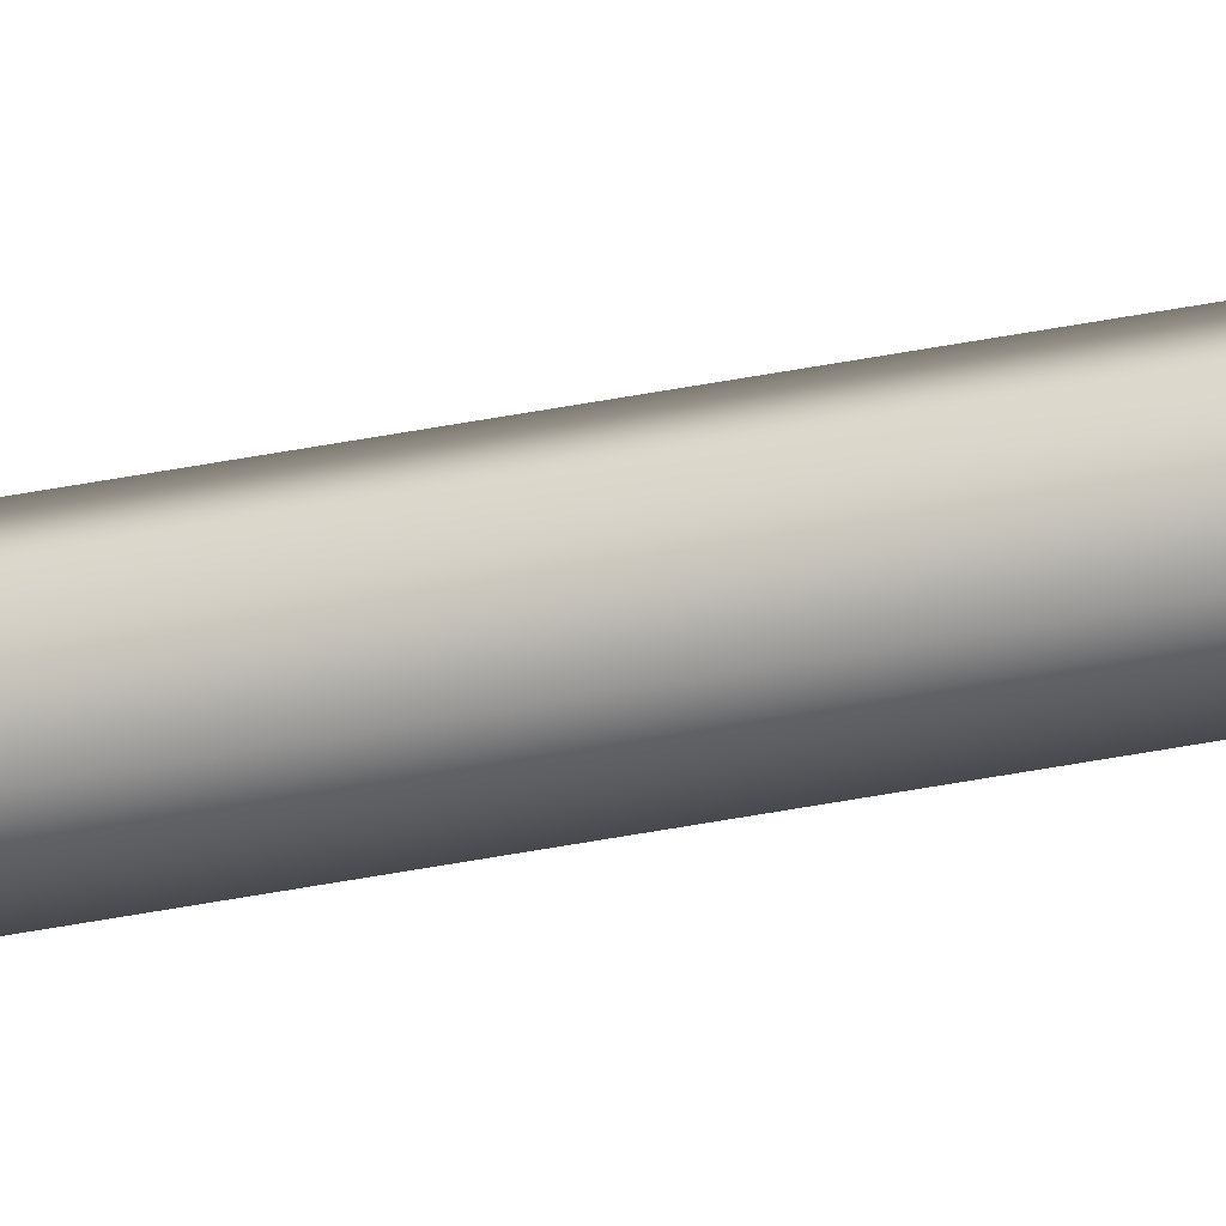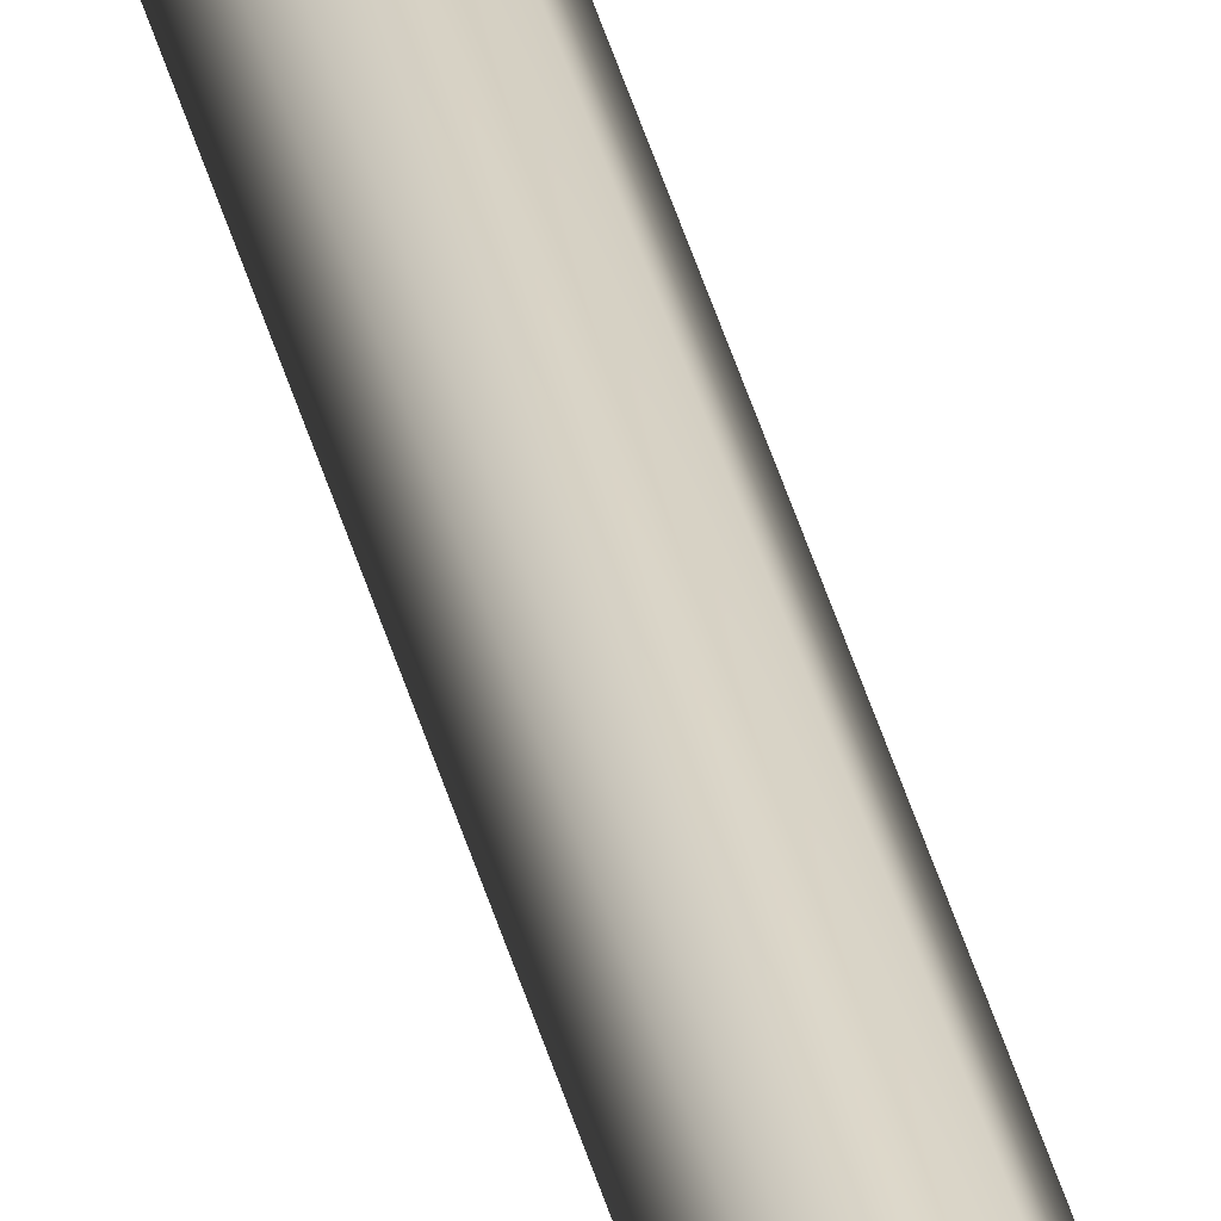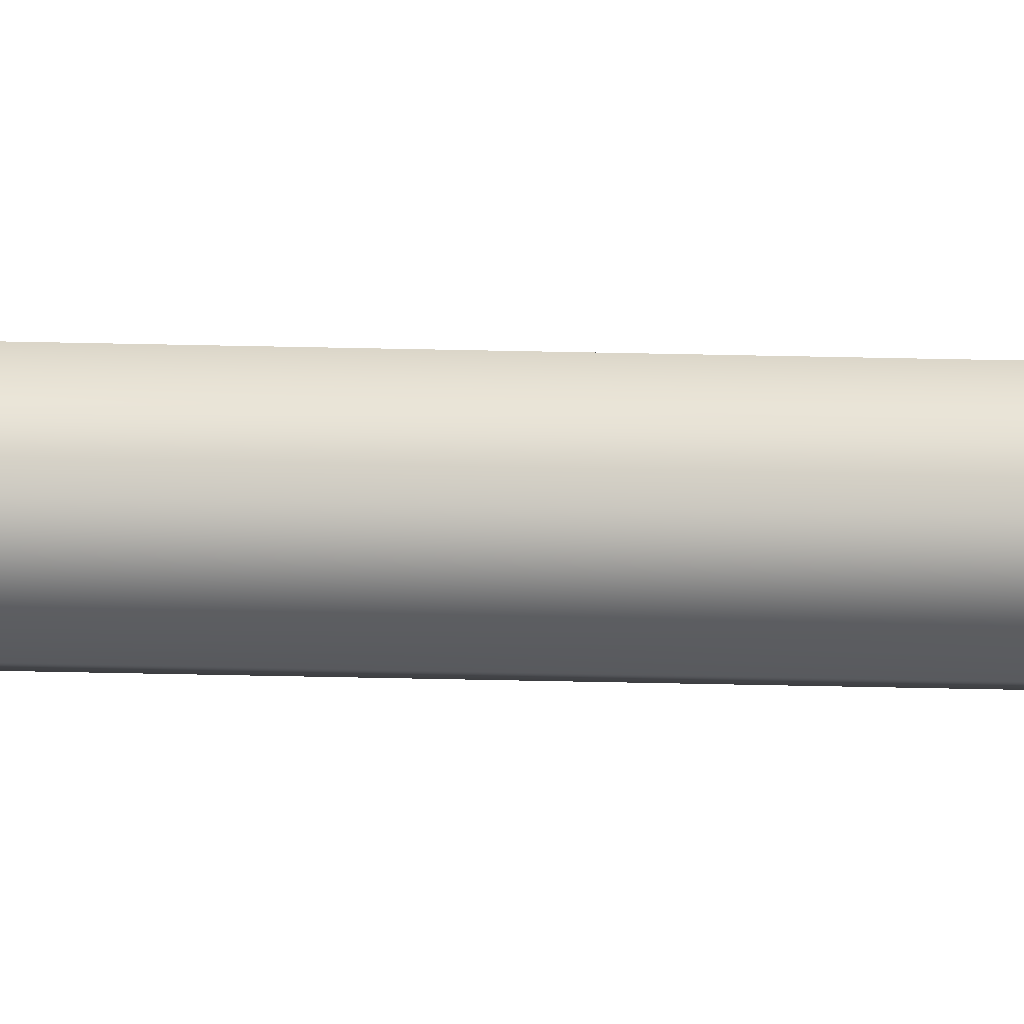
<metadata>
{"format":"obj","ext":"obj","renderer":"f3d","projection":"perspective","resolution":1024,"background":"white","views":[{"elev":78.3,"azim":-99.3,"up":"+Y"},{"elev":44.0,"azim":-15.2,"up":"+Y"},{"elev":-62.8,"azim":88.8,"up":"+Y"}]}
</metadata>
<code>
v 0.000308 0.01499 1.742
v 0.03801 0.000123 1.724
v 0.006645 0.000123 1.719
v 0.000353 0.01039 1.736
v 0.000371 0.01137 1.875
v 0.000527 0.000123 1.963
v 0.02286 0.000123 1.875
v -0.02058 0.000196 1.875
v -0.0057 0.000123 1.719
v -0.03658 0.000123 1.724
v 0.000308 0.01407 1.782
v -0.03017 0.000123 1.782
v -0.02058 5e-05 1.875
v 0.03365 0.000123 1.782
v 0.03801 -0.000101 1.724
v 0.000308 -0.01497 1.742
v 0.006645 -0.000101 1.719
v 0.000353 -0.01037 1.736
v 0.000527 -0.000101 1.963
v 0.000371 -0.01135 1.875
v 0.02286 -0.000101 1.875
v -0.02058 -0.000174 1.875
v -0.0057 -0.000101 1.719
v -0.03658 -0.000101 1.724
v 0.000308 -0.01405 1.782
v -0.03017 -0.000101 1.782
v -0.02058 -2.8e-05 1.875
v 0.03365 -0.000101 1.782
v 0.006028 -2.3e-05 1.744
v 0.01398 -4.7e-05 1.584
v 0.003202 0.004873 1.744
v 0.007198 0.01176 1.584
v -0.002549 0.004878 1.744
v -0.006632 0.01175 1.584
v -0.005315 -1.8e-05 1.744
v -0.01331 -3.8e-05 1.584
v -0.002447 -0.004886 1.744
v -0.006428 -0.01178 1.584
v 0.003261 -0.004866 1.744
v 0.007309 -0.01172 1.584
v 0.01942 -5e-05 1.573
v 0.009963 0.01651 1.573
v -0.009363 0.01644 1.573
v -0.01873 -4.7e-05 1.573
v -0.009165 -0.01653 1.573
v 0.01006 -0.0164 1.573
v -0.008979 0.01579 1.512
v 0.009591 0.01587 1.512
v -0.01799 -4.9e-05 1.512
v -0.008794 -0.01588 1.512
v 0.03095 -6.8e-05 1.362
v 0.03133 -6.8e-05 1.357
v 0.0158 0.02655 1.362
v 0.01598 0.02687 1.357
v -0.01495 -0.02655 1.362
v -0.01512 -0.02685 1.357
v 0.01592 -0.02633 1.362
v 0.01611 -0.02665 1.357
v -0.01543 0.02671 1.357
v -0.01525 0.02641 1.362
v -0.03066 -7.9e-05 1.357
v -0.03031 -7.8e-05 1.362
v 0.02638 -5.9e-05 1.362
v 0.01349 0.02258 1.362
v -0.01266 -0.02258 1.362
v 0.01359 -0.02239 1.362
v -0.01291 0.02246 1.362
v -0.02572 -6.7e-05 1.362
v 0.01867 -4.6e-05 1.512
v 0.009672 -0.01576 1.512
v 0.01961 0.000118 1.373
v 0.01962 0.000127 -0.4817
v 0.01036 0.01758 -0.4817
v 0.01037 0.01757 1.373
v -0.009485 0.01665 -0.4817
v -0.009474 0.01666 1.373
v -0.01912 -0.000124 -0.4817
v -0.01911 -0.000114 1.373
v -0.009509 -0.01674 -0.4817
v -0.009514 -0.01674 1.373
v 0.01008 -0.01662 -0.4817
v 0.01007 -0.01662 1.373
f 1 2 3
f 3 4 1
f 5 6 7
f 8 6 5
f 1 4 9
f 9 10 1
f 5 11 12
f 12 8 5
f 13 6 8
f 12 11 1
f 1 10 12
f 1 11 14
f 14 2 1
f 11 5 7
f 7 14 11
f 15 16 17
f 18 17 16
f 19 20 21
f 19 22 20
f 18 16 23
f 24 23 16
f 25 20 26
f 22 26 20
f 19 27 22
f 25 26 16
f 24 16 26
f 25 16 28
f 15 28 16
f 20 25 21
f 28 21 25
f 29 30 31
f 32 31 30
f 31 32 33
f 34 33 32
f 33 34 35
f 36 35 34
f 35 36 37
f 38 37 36
f 39 37 40
f 38 40 37
f 39 40 29
f 30 29 40
f 30 41 32
f 42 32 41
f 32 42 34
f 43 34 42
f 34 43 36
f 44 36 43
f 36 44 38
f 45 38 44
f 38 45 40
f 46 40 45
f 40 46 30
f 41 30 46
f 47 43 48
f 42 48 43
f 49 44 47
f 43 47 44
f 50 45 49
f 44 49 45
f 35 37 33
f 39 29 37
f 37 29 33
f 33 29 31
f 51 52 53
f 54 53 52
f 55 56 57
f 58 57 56
f 57 58 51
f 52 51 58
f 59 60 54
f 53 54 60
f 61 62 59
f 60 59 62
f 56 55 61
f 62 61 55
f 63 51 64
f 53 64 51
f 65 55 66
f 57 66 55
f 66 57 63
f 51 63 57
f 60 67 53
f 64 53 67
f 62 68 60
f 67 60 68
f 55 65 62
f 68 62 65
f 69 63 48
f 64 48 63
f 50 65 70
f 66 70 65
f 70 66 69
f 63 69 66
f 67 47 64
f 48 64 47
f 68 49 67
f 47 67 49
f 65 50 68
f 49 68 50
f 41 69 42
f 48 42 69
f 45 50 46
f 70 46 50
f 46 70 41
f 69 41 70
f 58 56 61
f 61 59 54
f 58 61 54
f 52 58 54
f 71 72 73
f 73 74 71
f 74 73 75
f 75 76 74
f 76 75 77
f 77 78 76
f 78 77 79
f 79 80 78
f 80 79 81
f 81 82 80
f 82 81 72
f 72 71 82
f 81 79 77
f 77 75 73
f 81 77 73
f 72 81 73

</code>
